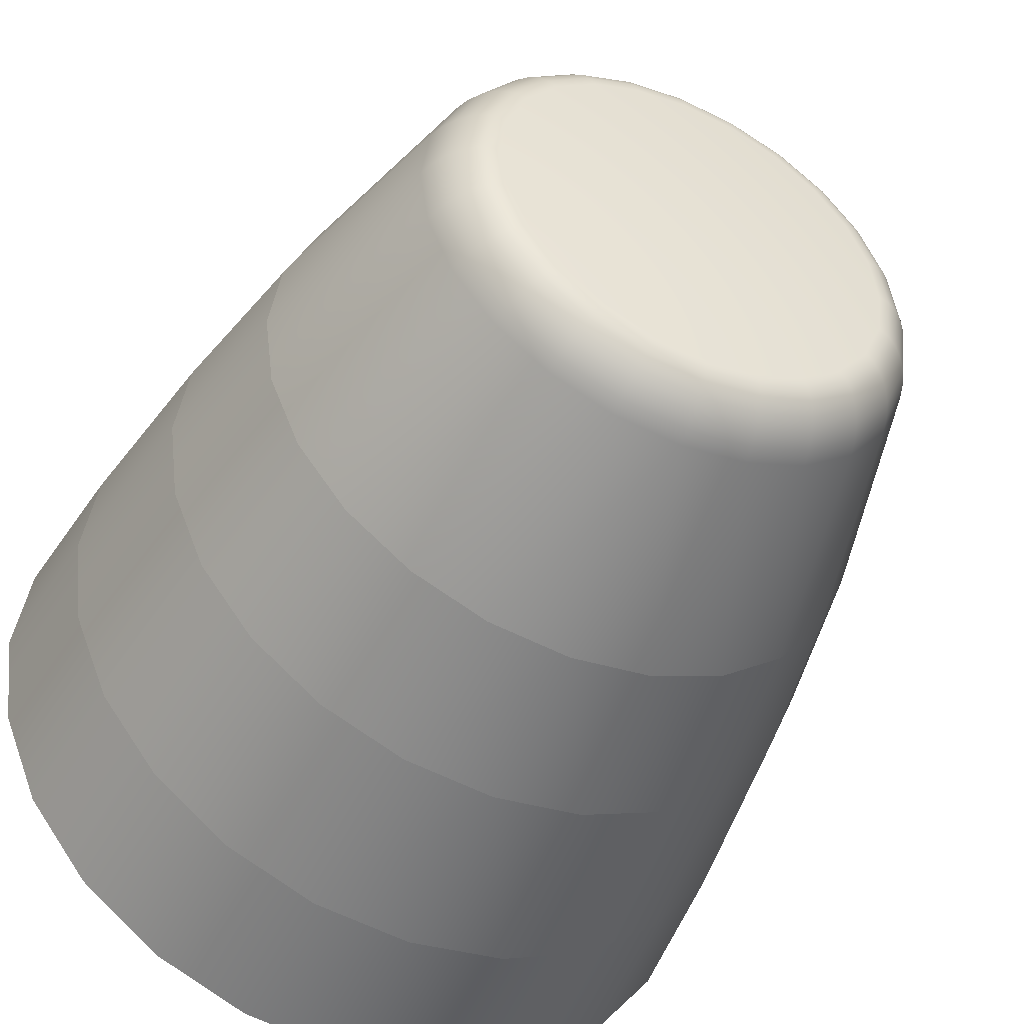
<metadata>
{"format":"obj","ext":"obj","renderer":"f3d","projection":"perspective","resolution":1024,"background":"white","views":[{"elev":-47.6,"azim":-25.2,"up":"+Z"}]}
</metadata>
<code>
o group_4/ID51#ID51
v 0.4018 -0.5859 -0.3729
v 0.422 -0.5859 -0.3528
v 0.4132 -0.5859 -0.3642
v 0.3886 -0.5859 -0.3784
v 0.4275 -0.5859 -0.3395
v 0.3743 -0.5859 -0.3803
v 0.4293 -0.5859 -0.3253
v 0.3601 -0.5859 -0.3784
v 0.4275 -0.5859 -0.311
v 0.3468 -0.5859 -0.3729
v 0.422 -0.5859 -0.2978
v 0.3354 -0.5859 -0.3642
v 0.4132 -0.5859 -0.2864
v 0.3267 -0.5859 -0.3528
v 0.4018 -0.5859 -0.2776
v 0.3212 -0.5859 -0.3395
v 0.3886 -0.5859 -0.2721
v 0.3193 -0.5859 -0.3253
v 0.3743 -0.5859 -0.2703
v 0.3601 -0.5859 -0.2721
v 0.3212 -0.5859 -0.311
v 0.3267 -0.5859 -0.2978
v 0.3468 -0.5859 -0.2776
v 0.3354 -0.5859 -0.2864
v 0.3886 -0.5859 -0.2721
v 0.3743 -0.6082 -0.273
v 0.3879 -0.6082 -0.2748
v 0.3743 -0.5859 -0.2703
v 0.4018 -0.5859 -0.2776
v 0.4005 -0.6082 -0.28
v 0.4132 -0.5859 -0.2864
v 0.4113 -0.6082 -0.2883
v 0.422 -0.5859 -0.2978
v 0.4196 -0.6082 -0.2991
v 0.4275 -0.5859 -0.311
v 0.4248 -0.6082 -0.3117
v 0.4293 -0.5859 -0.3253
v 0.4266 -0.6082 -0.3253
v 0.4275 -0.5859 -0.3395
v 0.4248 -0.6082 -0.3388
v 0.422 -0.5859 -0.3528
v 0.4196 -0.6082 -0.3514
v 0.4113 -0.6082 -0.3622
v 0.4132 -0.5859 -0.3642
v 0.4005 -0.6082 -0.3705
v 0.4018 -0.5859 -0.3729
v 0.3879 -0.6082 -0.3757
v 0.3886 -0.5859 -0.3784
v 0.3743 -0.6082 -0.3775
v 0.3743 -0.5859 -0.3803
v 0.3601 -0.5859 -0.3784
v 0.3608 -0.6082 -0.3757
v 0.3468 -0.5859 -0.3729
v 0.3482 -0.6082 -0.3705
v 0.3354 -0.5859 -0.3642
v 0.3374 -0.6082 -0.3622
v 0.3267 -0.5859 -0.3528
v 0.3291 -0.6082 -0.3514
v 0.3212 -0.5859 -0.3395
v 0.3239 -0.6082 -0.3388
v 0.3193 -0.5859 -0.3253
v 0.3221 -0.6082 -0.3253
v 0.3212 -0.5859 -0.311
v 0.3239 -0.6082 -0.3117
v 0.3267 -0.5859 -0.2978
v 0.3291 -0.6082 -0.2991
v 0.3354 -0.5859 -0.2864
v 0.3374 -0.6082 -0.2883
v 0.3482 -0.6082 -0.28
v 0.3468 -0.5859 -0.2776
v 0.3608 -0.6082 -0.2748
v 0.3601 -0.5859 -0.2721
v 0.3879 -0.6082 -0.2748
v 0.3743 -0.6343 -0.2774
v 0.3867 -0.6343 -0.279
v 0.3743 -0.6082 -0.273
v 0.4196 -0.6082 -0.3514
v 0.4005 -0.6082 -0.3705
v 0.4113 -0.6082 -0.3622
v 0.4248 -0.6082 -0.3388
v 0.3879 -0.6082 -0.3757
v 0.4266 -0.6082 -0.3253
v 0.3743 -0.6082 -0.3775
v 0.4248 -0.6082 -0.3117
v 0.3608 -0.6082 -0.3757
v 0.4196 -0.6082 -0.2991
v 0.3482 -0.6082 -0.3705
v 0.4113 -0.6082 -0.2883
v 0.3374 -0.6082 -0.3622
v 0.4005 -0.6082 -0.28
v 0.3291 -0.6082 -0.3514
v 0.3879 -0.6082 -0.2748
v 0.3239 -0.6082 -0.3388
v 0.3743 -0.6082 -0.273
v 0.3221 -0.6082 -0.3253
v 0.3608 -0.6082 -0.2748
v 0.3239 -0.6082 -0.3117
v 0.3482 -0.6082 -0.28
v 0.3291 -0.6082 -0.2991
v 0.3374 -0.6082 -0.2883
v 0.4005 -0.6082 -0.28
v 0.3983 -0.6343 -0.2838
v 0.4113 -0.6082 -0.2883
v 0.4082 -0.6343 -0.2914
v 0.4196 -0.6082 -0.2991
v 0.4158 -0.6343 -0.3013
v 0.4248 -0.6082 -0.3117
v 0.4206 -0.6343 -0.3129
v 0.4266 -0.6082 -0.3253
v 0.4222 -0.6343 -0.3253
v 0.4248 -0.6082 -0.3388
v 0.4206 -0.6343 -0.3377
v 0.4196 -0.6082 -0.3514
v 0.4158 -0.6343 -0.3492
v 0.4082 -0.6343 -0.3591
v 0.4113 -0.6082 -0.3622
v 0.3983 -0.6343 -0.3667
v 0.4005 -0.6082 -0.3705
v 0.3867 -0.6343 -0.3715
v 0.3879 -0.6082 -0.3757
v 0.3743 -0.6343 -0.3731
v 0.3743 -0.6082 -0.3775
v 0.3608 -0.6082 -0.3757
v 0.3619 -0.6343 -0.3715
v 0.3482 -0.6082 -0.3705
v 0.3504 -0.6343 -0.3667
v 0.3374 -0.6082 -0.3622
v 0.3405 -0.6343 -0.3591
v 0.3291 -0.6082 -0.3514
v 0.3329 -0.6343 -0.3492
v 0.3239 -0.6082 -0.3388
v 0.3281 -0.6343 -0.3377
v 0.3221 -0.6082 -0.3253
v 0.3265 -0.6343 -0.3253
v 0.3239 -0.6082 -0.3117
v 0.3281 -0.6343 -0.3129
v 0.3291 -0.6082 -0.2991
v 0.3329 -0.6343 -0.3013
v 0.3374 -0.6082 -0.2883
v 0.3405 -0.6343 -0.2914
v 0.3504 -0.6343 -0.2838
v 0.3482 -0.6082 -0.28
v 0.3619 -0.6343 -0.279
v 0.3608 -0.6082 -0.2748
v 0.4158 -0.6343 -0.3492
v 0.3983 -0.6343 -0.3667
v 0.4082 -0.6343 -0.3591
v 0.4206 -0.6343 -0.3377
v 0.3867 -0.6343 -0.3715
v 0.4222 -0.6343 -0.3253
v 0.3743 -0.6343 -0.3731
v 0.4206 -0.6343 -0.3129
v 0.3619 -0.6343 -0.3715
v 0.4158 -0.6343 -0.3013
v 0.3504 -0.6343 -0.3667
v 0.4082 -0.6343 -0.2914
v 0.3405 -0.6343 -0.3591
v 0.3983 -0.6343 -0.2838
v 0.3329 -0.6343 -0.3492
v 0.3867 -0.6343 -0.279
v 0.3281 -0.6343 -0.3377
v 0.3743 -0.6343 -0.2774
v 0.3265 -0.6343 -0.3253
v 0.3619 -0.6343 -0.279
v 0.3281 -0.6343 -0.3129
v 0.3504 -0.6343 -0.2838
v 0.3329 -0.6343 -0.3013
v 0.3405 -0.6343 -0.2914
v 0.3867 -0.6343 -0.279
v 0.3743 -0.6567 -0.2822
v 0.3855 -0.6567 -0.2837
v 0.3743 -0.6343 -0.2774
v 0.3983 -0.6343 -0.2838
v 0.3959 -0.6567 -0.288
v 0.4082 -0.6343 -0.2914
v 0.4048 -0.6567 -0.2948
v 0.4158 -0.6343 -0.3013
v 0.4116 -0.6567 -0.3037
v 0.4206 -0.6343 -0.3129
v 0.4159 -0.6567 -0.3141
v 0.4222 -0.6343 -0.3253
v 0.4174 -0.6567 -0.3253
v 0.4206 -0.6343 -0.3377
v 0.4159 -0.6567 -0.3364
v 0.4158 -0.6343 -0.3492
v 0.4116 -0.6567 -0.3468
v 0.4048 -0.6567 -0.3557
v 0.4082 -0.6343 -0.3591
v 0.3959 -0.6567 -0.3626
v 0.3983 -0.6343 -0.3667
v 0.3855 -0.6567 -0.3669
v 0.3867 -0.6343 -0.3715
v 0.3743 -0.6567 -0.3683
v 0.3743 -0.6343 -0.3731
v 0.3619 -0.6343 -0.3715
v 0.3632 -0.6567 -0.3669
v 0.3504 -0.6343 -0.3667
v 0.3528 -0.6567 -0.3626
v 0.3405 -0.6343 -0.3591
v 0.3439 -0.6567 -0.3557
v 0.3329 -0.6343 -0.3492
v 0.337 -0.6567 -0.3468
v 0.3281 -0.6343 -0.3377
v 0.3327 -0.6567 -0.3364
v 0.3265 -0.6343 -0.3253
v 0.3313 -0.6567 -0.3253
v 0.3281 -0.6343 -0.3129
v 0.3327 -0.6567 -0.3141
v 0.3329 -0.6343 -0.3013
v 0.337 -0.6567 -0.3037
v 0.3405 -0.6343 -0.2914
v 0.3439 -0.6567 -0.2948
v 0.3528 -0.6567 -0.288
v 0.3504 -0.6343 -0.2838
v 0.3632 -0.6567 -0.2837
v 0.3619 -0.6343 -0.279
v 0.4116 -0.6567 -0.3468
v 0.3959 -0.6567 -0.3626
v 0.4048 -0.6567 -0.3557
v 0.4159 -0.6567 -0.3364
v 0.3855 -0.6567 -0.3669
v 0.4174 -0.6567 -0.3253
v 0.3743 -0.6567 -0.3683
v 0.4159 -0.6567 -0.3141
v 0.3632 -0.6567 -0.3669
v 0.4116 -0.6567 -0.3037
v 0.3528 -0.6567 -0.3626
v 0.4048 -0.6567 -0.2948
v 0.3439 -0.6567 -0.3557
v 0.3959 -0.6567 -0.288
v 0.337 -0.6567 -0.3468
v 0.3855 -0.6567 -0.2837
v 0.3327 -0.6567 -0.3364
v 0.3743 -0.6567 -0.2822
v 0.3313 -0.6567 -0.3253
v 0.3632 -0.6567 -0.2837
v 0.3327 -0.6567 -0.3141
v 0.3528 -0.6567 -0.288
v 0.337 -0.6567 -0.3037
v 0.3439 -0.6567 -0.2948
v 0.3855 -0.6567 -0.2837
v 0.3743 -0.6865 -0.2908
v 0.3832 -0.6865 -0.292
v 0.3743 -0.6567 -0.2822
v 0.3959 -0.6567 -0.288
v 0.3916 -0.6865 -0.2954
v 0.4048 -0.6567 -0.2948
v 0.3987 -0.6865 -0.3009
v 0.4116 -0.6567 -0.3037
v 0.4042 -0.6865 -0.308
v 0.4159 -0.6567 -0.3141
v 0.4076 -0.6865 -0.3163
v 0.4174 -0.6567 -0.3253
v 0.4088 -0.6865 -0.3253
v 0.4159 -0.6567 -0.3364
v 0.4076 -0.6865 -0.3342
v 0.4116 -0.6567 -0.3468
v 0.4042 -0.6865 -0.3425
v 0.4048 -0.6567 -0.3557
v 0.3987 -0.6865 -0.3496
v 0.3916 -0.6865 -0.3551
v 0.3959 -0.6567 -0.3626
v 0.3832 -0.6865 -0.3585
v 0.3855 -0.6567 -0.3669
v 0.3743 -0.6865 -0.3597
v 0.3743 -0.6567 -0.3683
v 0.3632 -0.6567 -0.3669
v 0.3654 -0.6865 -0.3585
v 0.3528 -0.6567 -0.3626
v 0.3571 -0.6865 -0.3551
v 0.3439 -0.6567 -0.3557
v 0.35 -0.6865 -0.3496
v 0.337 -0.6567 -0.3468
v 0.3445 -0.6865 -0.3425
v 0.3327 -0.6567 -0.3364
v 0.341 -0.6865 -0.3342
v 0.3313 -0.6567 -0.3253
v 0.3399 -0.6865 -0.3253
v 0.3327 -0.6567 -0.3141
v 0.341 -0.6865 -0.3163
v 0.337 -0.6567 -0.3037
v 0.3445 -0.6865 -0.308
v 0.3439 -0.6567 -0.2948
v 0.35 -0.6865 -0.3009
v 0.3571 -0.6865 -0.2954
v 0.3528 -0.6567 -0.288
v 0.3654 -0.6865 -0.292
v 0.3632 -0.6567 -0.2837
v 0.3743 -0.6884 -0.2915
v 0.3831 -0.6884 -0.2927
v 0.3912 -0.6884 -0.2961
v 0.3982 -0.6884 -0.3014
v 0.4035 -0.6884 -0.3084
v 0.4069 -0.6884 -0.3165
v 0.408 -0.6884 -0.3253
v 0.4069 -0.6884 -0.334
v 0.4035 -0.6884 -0.3421
v 0.3982 -0.6884 -0.3491
v 0.3912 -0.6884 -0.3545
v 0.3831 -0.6884 -0.3578
v 0.3743 -0.6884 -0.359
v 0.3656 -0.6884 -0.3578
v 0.3575 -0.6884 -0.3545
v 0.3505 -0.6884 -0.3491
v 0.3451 -0.6884 -0.3421
v 0.3418 -0.6884 -0.334
v 0.3406 -0.6884 -0.3253
v 0.3418 -0.6884 -0.3165
v 0.3451 -0.6884 -0.3084
v 0.3505 -0.6884 -0.3014
v 0.3575 -0.6884 -0.2961
v 0.3656 -0.6884 -0.2927
v 0.3743 -0.6902 -0.2926
v 0.3828 -0.6902 -0.2937
v 0.3907 -0.6902 -0.297
v 0.3974 -0.6902 -0.3022
v 0.4026 -0.6902 -0.3089
v 0.4059 -0.6902 -0.3168
v 0.407 -0.6902 -0.3253
v 0.4059 -0.6902 -0.3337
v 0.4026 -0.6902 -0.3416
v 0.3974 -0.6902 -0.3484
v 0.3907 -0.6902 -0.3535
v 0.3828 -0.6902 -0.3568
v 0.3743 -0.6902 -0.3579
v 0.3659 -0.6902 -0.3568
v 0.358 -0.6902 -0.3535
v 0.3512 -0.6902 -0.3484
v 0.346 -0.6902 -0.3416
v 0.3428 -0.6902 -0.3337
v 0.3417 -0.6902 -0.3253
v 0.3428 -0.6902 -0.3168
v 0.346 -0.6902 -0.3089
v 0.3512 -0.6902 -0.3022
v 0.358 -0.6902 -0.297
v 0.3659 -0.6902 -0.2937
v 0.3743 -0.6918 -0.2939
v 0.3824 -0.6918 -0.295
v 0.39 -0.6918 -0.2981
v 0.3965 -0.6918 -0.3031
v 0.4015 -0.6918 -0.3096
v 0.4046 -0.6918 -0.3172
v 0.4057 -0.6918 -0.3253
v 0.4046 -0.6918 -0.3334
v 0.4015 -0.6918 -0.3409
v 0.3965 -0.6918 -0.3474
v 0.39 -0.6918 -0.3524
v 0.3824 -0.6918 -0.3555
v 0.3743 -0.6918 -0.3566
v 0.3662 -0.6918 -0.3555
v 0.3587 -0.6918 -0.3524
v 0.3522 -0.6918 -0.3474
v 0.3472 -0.6918 -0.3409
v 0.344 -0.6918 -0.3334
v 0.343 -0.6918 -0.3253
v 0.344 -0.6918 -0.3172
v 0.3472 -0.6918 -0.3096
v 0.3522 -0.6918 -0.3031
v 0.3587 -0.6918 -0.2981
v 0.3662 -0.6918 -0.295
v 0.3743 -0.693 -0.2954
v 0.3821 -0.693 -0.2964
v 0.3893 -0.693 -0.2994
v 0.3955 -0.693 -0.3041
v 0.4002 -0.693 -0.3103
v 0.4032 -0.693 -0.3175
v 0.4042 -0.693 -0.3253
v 0.4032 -0.693 -0.333
v 0.4002 -0.693 -0.3402
v 0.3955 -0.693 -0.3464
v 0.3893 -0.693 -0.3511
v 0.3821 -0.693 -0.3541
v 0.3743 -0.693 -0.3552
v 0.3666 -0.693 -0.3541
v 0.3594 -0.693 -0.3511
v 0.3532 -0.693 -0.3464
v 0.3484 -0.693 -0.3402
v 0.3455 -0.693 -0.333
v 0.3444 -0.693 -0.3253
v 0.3455 -0.693 -0.3175
v 0.3484 -0.693 -0.3103
v 0.3532 -0.693 -0.3041
v 0.3594 -0.693 -0.2994
v 0.3666 -0.693 -0.2964
v 0.3743 -0.6937 -0.2969
v 0.3817 -0.6937 -0.2979
v 0.3885 -0.6937 -0.3007
v 0.3944 -0.6937 -0.3052
v 0.3989 -0.6937 -0.3111
v 0.4017 -0.6937 -0.3179
v 0.4027 -0.6937 -0.3253
v 0.4017 -0.6937 -0.3326
v 0.3989 -0.6937 -0.3394
v 0.3944 -0.6937 -0.3453
v 0.3885 -0.6937 -0.3498
v 0.3817 -0.6937 -0.3527
v 0.3743 -0.6937 -0.3536
v 0.367 -0.6937 -0.3527
v 0.3601 -0.6937 -0.3498
v 0.3543 -0.6937 -0.3453
v 0.3498 -0.6937 -0.3394
v 0.3469 -0.6937 -0.3326
v 0.346 -0.6937 -0.3253
v 0.3469 -0.6937 -0.3179
v 0.3498 -0.6937 -0.3111
v 0.3543 -0.6937 -0.3052
v 0.3601 -0.6937 -0.3007
v 0.367 -0.6937 -0.2979
v 0.3743 -0.694 -0.2984
v 0.3813 -0.694 -0.2993
v 0.3878 -0.694 -0.302
v 0.3933 -0.694 -0.3062
v 0.3976 -0.694 -0.3118
v 0.4003 -0.694 -0.3183
v 0.4012 -0.694 -0.3253
v 0.4003 -0.694 -0.3322
v 0.3976 -0.694 -0.3387
v 0.3933 -0.694 -0.3443
v 0.3878 -0.694 -0.3486
v 0.3813 -0.694 -0.3512
v 0.3743 -0.694 -0.3522
v 0.3674 -0.694 -0.3512
v 0.3609 -0.694 -0.3486
v 0.3553 -0.694 -0.3443
v 0.351 -0.694 -0.3387
v 0.3483 -0.694 -0.3322
v 0.3474 -0.694 -0.3253
v 0.3483 -0.694 -0.3183
v 0.351 -0.694 -0.3118
v 0.3553 -0.694 -0.3062
v 0.3609 -0.694 -0.302
v 0.3674 -0.694 -0.2993
f 1 2 3
f 2 1 4
f 2 4 5
f 5 4 6
f 5 6 7
f 7 6 8
f 7 8 9
f 9 8 10
f 9 10 11
f 11 10 12
f 11 12 13
f 13 12 14
f 13 14 15
f 15 14 16
f 15 16 17
f 17 16 18
f 17 18 19
f 19 18 20
f 20 18 21
f 20 21 22
f 20 22 23
f 23 22 24
f 25 26 27
f 26 25 28
f 29 27 30
f 27 29 25
f 31 30 32
f 30 31 29
f 33 32 34
f 32 33 31
f 35 34 36
f 34 35 33
f 37 36 38
f 36 37 35
f 39 38 40
f 38 39 37
f 41 40 42
f 40 41 39
f 41 43 44
f 43 41 42
f 44 45 46
f 45 44 43
f 46 47 48
f 47 46 45
f 48 49 50
f 49 48 47
f 51 49 52
f 49 51 50
f 53 52 54
f 52 53 51
f 55 54 56
f 54 55 53
f 57 56 58
f 56 57 55
f 59 58 60
f 58 59 57
f 61 60 62
f 60 61 59
f 62 63 61
f 63 62 64
f 64 65 63
f 65 64 66
f 66 67 65
f 67 66 68
f 69 67 68
f 67 69 70
f 71 70 69
f 70 71 72
f 26 72 71
f 72 26 28
f 73 74 75
f 74 73 76
f 77 78 79
f 78 77 80
f 78 80 81
f 81 80 82
f 81 82 83
f 83 82 84
f 83 84 85
f 85 84 86
f 85 86 87
f 87 86 88
f 87 88 89
f 89 88 90
f 89 90 91
f 91 90 92
f 91 92 93
f 93 92 94
f 93 94 95
f 95 94 96
f 95 96 97
f 97 96 98
f 97 98 99
f 99 98 100
f 101 75 102
f 75 101 73
f 103 102 104
f 102 103 101
f 105 104 106
f 104 105 103
f 107 106 108
f 106 107 105
f 109 108 110
f 108 109 107
f 111 110 112
f 110 111 109
f 113 112 114
f 112 113 111
f 113 115 116
f 115 113 114
f 116 117 118
f 117 116 115
f 118 119 120
f 119 118 117
f 120 121 122
f 121 120 119
f 123 121 124
f 121 123 122
f 125 124 126
f 124 125 123
f 127 126 128
f 126 127 125
f 129 128 130
f 128 129 127
f 131 130 132
f 130 131 129
f 133 132 134
f 132 133 131
f 134 135 133
f 135 134 136
f 136 137 135
f 137 136 138
f 138 139 137
f 139 138 140
f 141 139 140
f 139 141 142
f 143 142 141
f 142 143 144
f 74 144 143
f 144 74 76
f 145 146 147
f 146 145 148
f 146 148 149
f 149 148 150
f 149 150 151
f 151 150 152
f 151 152 153
f 153 152 154
f 153 154 155
f 155 154 156
f 155 156 157
f 157 156 158
f 157 158 159
f 159 158 160
f 159 160 161
f 161 160 162
f 161 162 163
f 163 162 164
f 163 164 165
f 165 164 166
f 165 166 167
f 167 166 168
f 169 170 171
f 170 169 172
f 173 171 174
f 171 173 169
f 175 174 176
f 174 175 173
f 177 176 178
f 176 177 175
f 179 178 180
f 178 179 177
f 181 180 182
f 180 181 179
f 183 182 184
f 182 183 181
f 185 184 186
f 184 185 183
f 185 187 188
f 187 185 186
f 188 189 190
f 189 188 187
f 190 191 192
f 191 190 189
f 192 193 194
f 193 192 191
f 195 193 196
f 193 195 194
f 197 196 198
f 196 197 195
f 199 198 200
f 198 199 197
f 201 200 202
f 200 201 199
f 203 202 204
f 202 203 201
f 205 204 206
f 204 205 203
f 206 207 205
f 207 206 208
f 208 209 207
f 209 208 210
f 210 211 209
f 211 210 212
f 213 211 212
f 211 213 214
f 215 214 213
f 214 215 216
f 170 216 215
f 216 170 172
f 217 218 219
f 218 217 220
f 218 220 221
f 221 220 222
f 221 222 223
f 223 222 224
f 223 224 225
f 225 224 226
f 225 226 227
f 227 226 228
f 227 228 229
f 229 228 230
f 229 230 231
f 231 230 232
f 231 232 233
f 233 232 234
f 233 234 235
f 235 234 236
f 235 236 237
f 237 236 238
f 237 238 239
f 239 238 240
f 241 242 243
f 242 241 244
f 245 243 246
f 243 245 241
f 247 246 248
f 246 247 245
f 249 248 250
f 248 249 247
f 251 250 252
f 250 251 249
f 253 252 254
f 252 253 251
f 255 254 256
f 254 255 253
f 257 256 258
f 256 257 255
f 259 258 260
f 258 259 257
f 259 261 262
f 261 259 260
f 262 263 264
f 263 262 261
f 264 265 266
f 265 264 263
f 267 265 268
f 265 267 266
f 269 268 270
f 268 269 267
f 271 270 272
f 270 271 269
f 273 272 274
f 272 273 271
f 275 274 276
f 274 275 273
f 277 276 278
f 276 277 275
f 278 279 277
f 279 278 280
f 280 281 279
f 281 280 282
f 282 283 281
f 283 282 284
f 285 283 284
f 283 285 286
f 287 286 285
f 286 287 288
f 242 288 287
f 288 242 244
f 243 289 290
f 289 243 242
f 246 290 291
f 290 246 243
f 248 291 292
f 291 248 246
f 250 292 293
f 292 250 248
f 252 293 294
f 293 252 250
f 254 294 295
f 294 254 252
f 256 295 296
f 295 256 254
f 258 296 297
f 296 258 256
f 258 298 260
f 298 258 297
f 260 299 261
f 299 260 298
f 261 300 263
f 300 261 299
f 263 301 265
f 301 263 300
f 268 301 302
f 301 268 265
f 270 302 303
f 302 270 268
f 272 303 304
f 303 272 270
f 274 304 305
f 304 274 272
f 276 305 306
f 305 276 274
f 278 306 307
f 306 278 276
f 307 280 278
f 280 307 308
f 308 282 280
f 282 308 309
f 309 284 282
f 284 309 310
f 311 284 310
f 284 311 285
f 312 285 311
f 285 312 287
f 289 287 312
f 287 289 242
f 290 313 314
f 313 290 289
f 291 314 315
f 314 291 290
f 292 315 316
f 315 292 291
f 293 316 317
f 316 293 292
f 294 317 318
f 317 294 293
f 294 319 295
f 319 294 318
f 295 320 296
f 320 295 319
f 297 320 321
f 320 297 296
f 297 322 298
f 322 297 321
f 298 323 299
f 323 298 322
f 299 324 300
f 324 299 323
f 324 301 300
f 301 324 325
f 325 302 301
f 302 325 326
f 303 326 327
f 326 303 302
f 304 327 328
f 327 304 303
f 305 328 329
f 328 305 304
f 306 329 330
f 329 306 305
f 331 306 330
f 306 331 307
f 332 307 331
f 307 332 308
f 332 309 308
f 309 332 333
f 333 310 309
f 310 333 334
f 335 310 334
f 310 335 311
f 336 311 335
f 311 336 312
f 289 336 313
f 336 289 312
f 314 337 338
f 337 314 313
f 315 338 339
f 338 315 314
f 315 340 316
f 340 315 339
f 316 341 317
f 341 316 340
f 317 342 318
f 342 317 341
f 318 343 319
f 343 318 342
f 319 344 320
f 344 319 343
f 320 345 321
f 345 320 344
f 321 346 322
f 346 321 345
f 346 323 322
f 323 346 347
f 347 324 323
f 324 347 348
f 348 325 324
f 325 348 349
f 349 326 325
f 326 349 350
f 350 327 326
f 327 350 351
f 351 328 327
f 328 351 352
f 353 328 352
f 328 353 329
f 354 329 353
f 329 354 330
f 355 330 354
f 330 355 331
f 356 331 355
f 331 356 332
f 357 332 356
f 332 357 333
f 358 333 357
f 333 358 334
f 335 358 359
f 358 335 334
f 336 359 360
f 359 336 335
f 313 360 337
f 360 313 336
f 338 361 362
f 361 338 337
f 339 362 363
f 362 339 338
f 339 364 340
f 364 339 363
f 340 365 341
f 365 340 364
f 341 366 342
f 366 341 365
f 342 367 343
f 367 342 366
f 343 368 344
f 368 343 367
f 344 369 345
f 369 344 368
f 345 370 346
f 370 345 369
f 370 347 346
f 347 370 371
f 371 348 347
f 348 371 372
f 372 349 348
f 349 372 373
f 373 350 349
f 350 373 374
f 374 351 350
f 351 374 375
f 375 352 351
f 352 375 376
f 377 352 376
f 352 377 353
f 378 353 377
f 353 378 354
f 379 354 378
f 354 379 355
f 380 355 379
f 355 380 356
f 381 356 380
f 356 381 357
f 382 357 381
f 357 382 358
f 359 382 383
f 382 359 358
f 360 383 384
f 383 360 359
f 337 384 361
f 384 337 360
f 362 385 386
f 385 362 361
f 363 386 387
f 386 363 362
f 363 388 364
f 388 363 387
f 364 389 365
f 389 364 388
f 365 390 366
f 390 365 389
f 366 391 367
f 391 366 390
f 367 392 368
f 392 367 391
f 368 393 369
f 393 368 392
f 369 394 370
f 394 369 393
f 394 371 370
f 371 394 395
f 395 372 371
f 372 395 396
f 396 373 372
f 373 396 397
f 397 374 373
f 374 397 398
f 398 375 374
f 375 398 399
f 399 376 375
f 376 399 400
f 401 376 400
f 376 401 377
f 402 377 401
f 377 402 378
f 403 378 402
f 378 403 379
f 404 379 403
f 379 404 380
f 405 380 404
f 380 405 381
f 406 381 405
f 381 406 382
f 383 406 407
f 406 383 382
f 384 407 408
f 407 384 383
f 361 408 385
f 408 361 384
f 386 409 410
f 409 386 385
f 387 410 411
f 410 387 386
f 387 412 388
f 412 387 411
f 388 413 389
f 413 388 412
f 389 414 390
f 414 389 413
f 390 415 391
f 415 390 414
f 391 416 392
f 416 391 415
f 392 417 393
f 417 392 416
f 393 418 394
f 418 393 417
f 418 395 394
f 395 418 419
f 419 396 395
f 396 419 420
f 420 397 396
f 397 420 421
f 421 398 397
f 398 421 422
f 422 399 398
f 399 422 423
f 423 400 399
f 400 423 424
f 425 400 424
f 400 425 401
f 426 401 425
f 401 426 402
f 427 402 426
f 402 427 403
f 428 403 427
f 403 428 404
f 429 404 428
f 404 429 405
f 430 405 429
f 405 430 406
f 407 430 431
f 430 407 406
f 408 431 432
f 431 408 407
f 385 432 409
f 432 385 408
f 417 419 418
f 419 417 416
f 419 416 420
f 420 416 421
f 421 416 415
f 421 415 414
f 421 414 422
f 422 414 413
f 422 413 423
f 423 413 424
f 424 413 412
f 424 412 425
f 425 412 411
f 425 411 410
f 425 410 426
f 426 410 409
f 426 409 427
f 427 409 432
f 427 432 428
f 428 432 431
f 428 431 429
f 429 431 430

</code>
